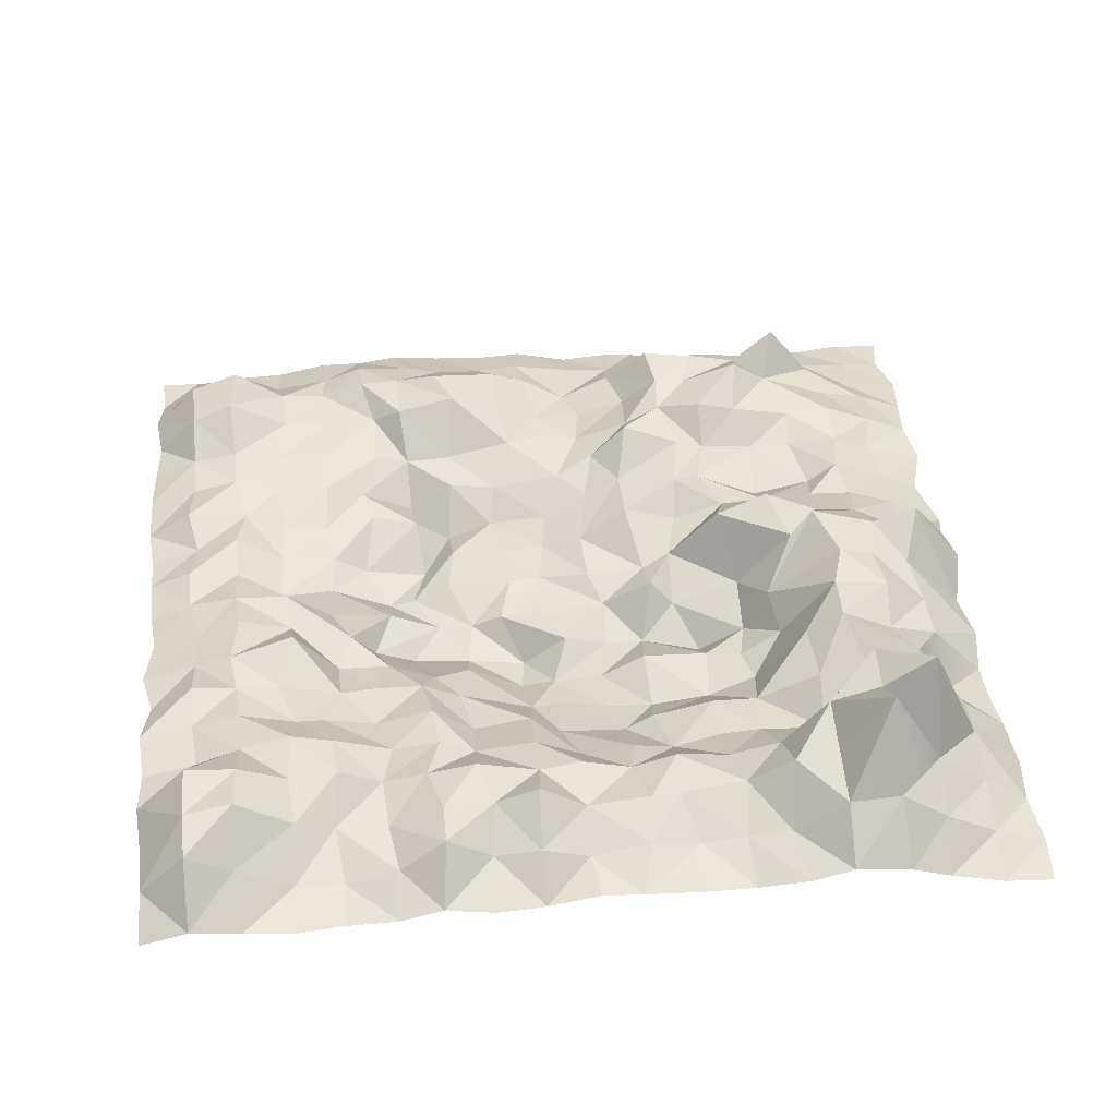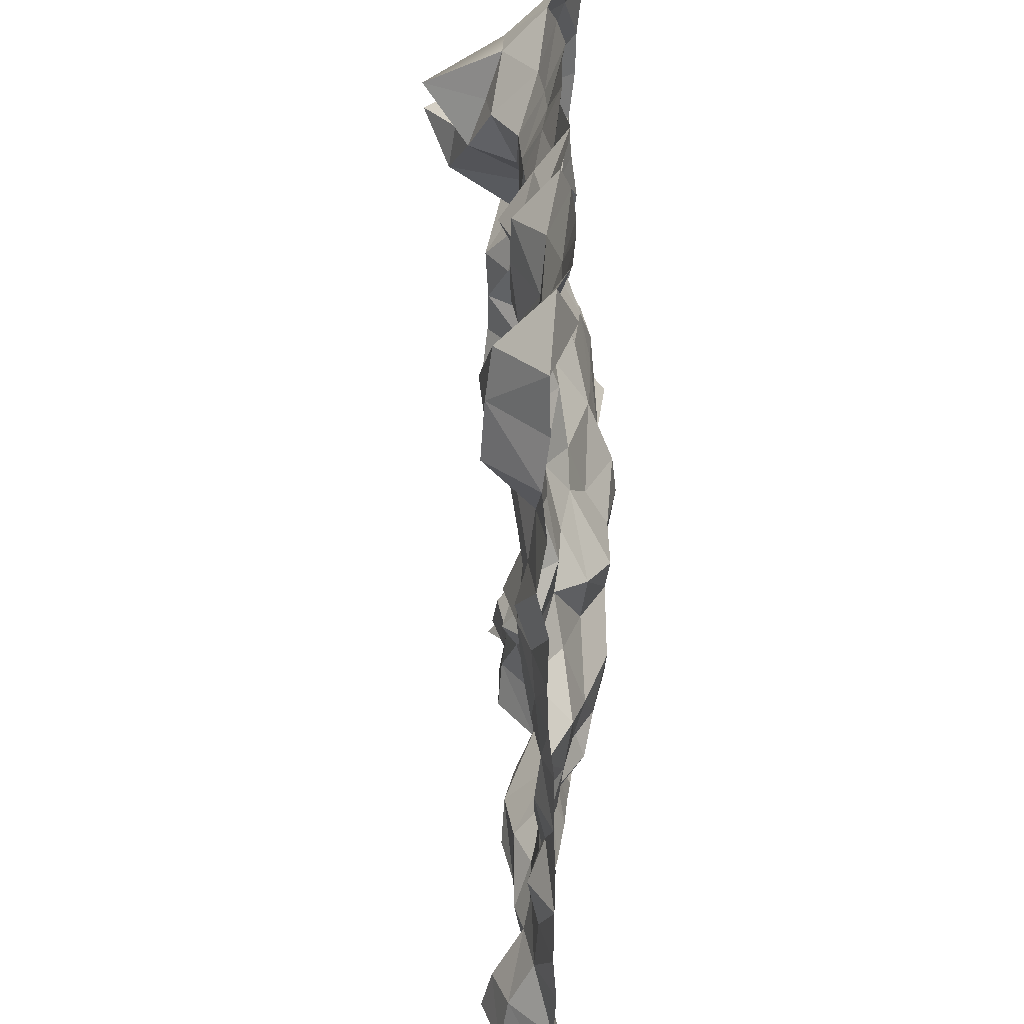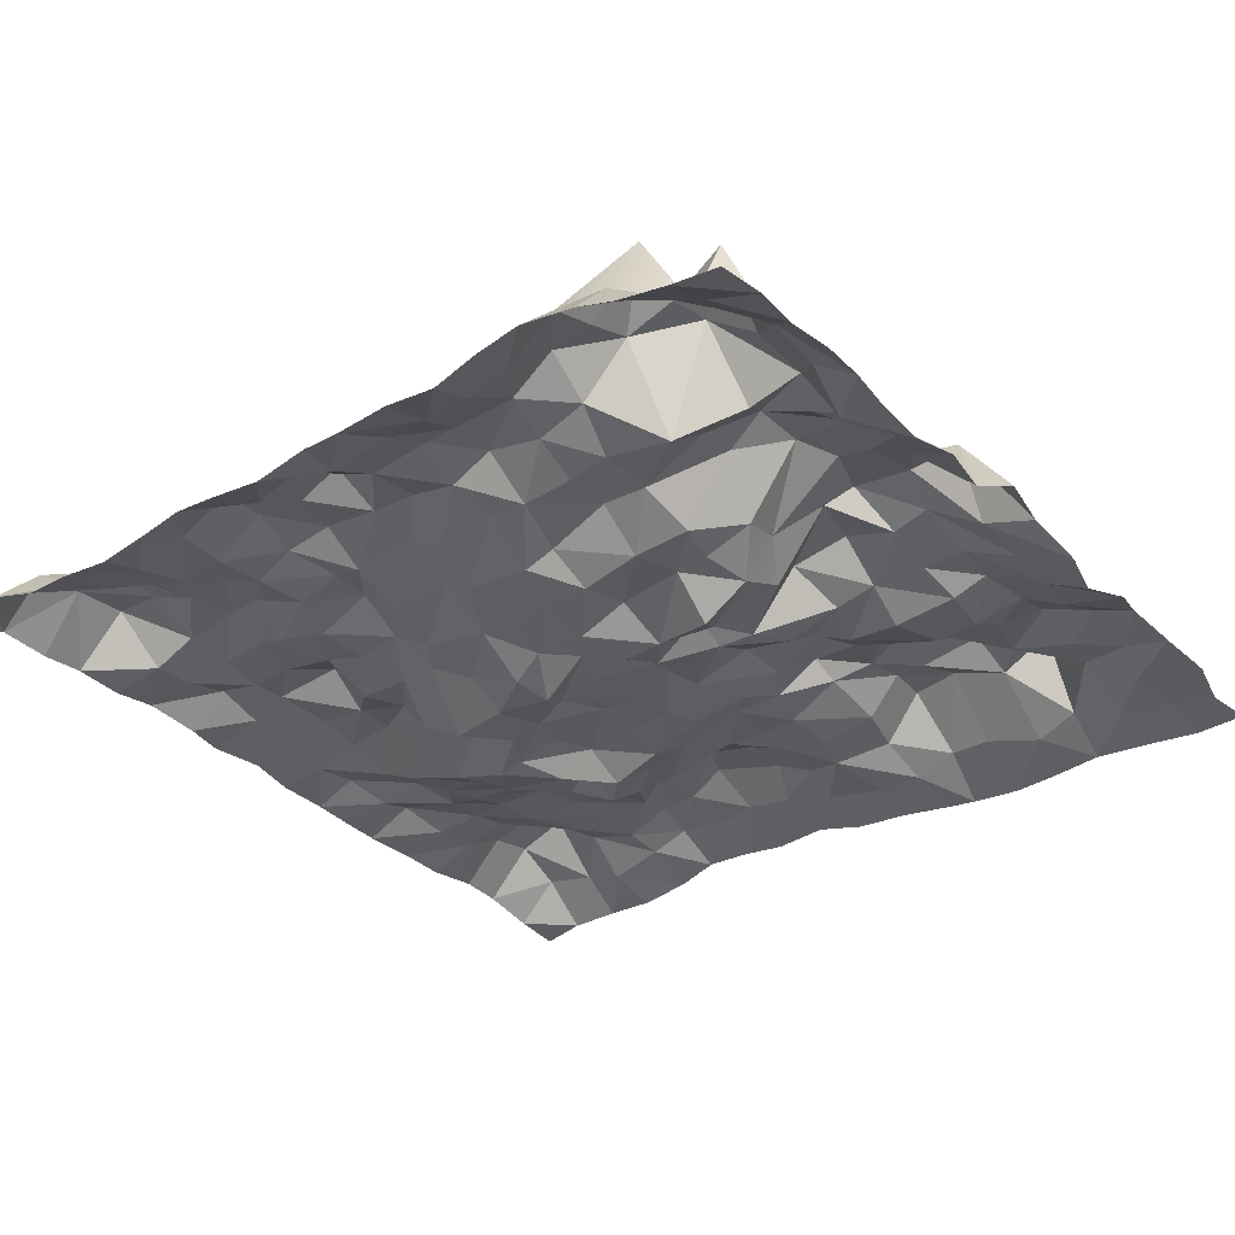
<metadata>
{"format":"obj","ext":"obj","renderer":"f3d","projection":"perspective","resolution":1024,"background":"white","views":[{"elev":41.5,"azim":-5.9,"up":"+Y"},{"elev":31.2,"azim":-88.5,"up":"+Z"},{"elev":-31.5,"azim":37.6,"up":"+Y"}]}
</metadata>
<code>
o Grid
v -447.9 82.41 445.1
v -396.5 52.78 441.8
v -395 96.99 386.7
v -334 21.87 444.4
v -279.7 21.9 448.2
v -287.3 42.83 383.9
v -168.5 73.31 442
v -168.3 74.44 394.3
v -228.9 43.14 387.5
v -65.75 52.89 448.3
v -62.44 89.62 391.9
v -112 70.57 389.7
v 55.08 46.11 443.8
v 61.35 65.94 393.3
v -10.03 58.24 393.4
v 160.1 45.15 445
v 167.2 74.02 389.3
v 93.38 68.44 392.8
v 267.9 94.87 450.4
v 266.8 113.7 392.5
v 218.6 106.1 393.1
v 327.1 94.23 447.2
v 381.2 57.18 448.6
v 381.9 87.38 389.4
v 439.1 25.22 447.5
v 497.7 4.051 446.8
v 490.1 10.61 391.9
v -449 93.85 328.6
v -391.7 90.62 329.8
v -390.1 63.5 273.9
v -281.9 74.12 329.3
v -285.6 71.73 278.6
v -333.3 75.24 270.7
v 207.1 39.82 230
v 215.9 15.92 170.5
v 158.6 2.404 182.4
v 201.6 47.1 286.2
v 155.5 41.35 230.4
v 393.9 97.23 227.1
v 371.7 89.24 178.7
v 312.7 116.9 177.4
v 206.9 100.7 -253.8
v 255.8 83.99 -260.1
v 265.5 109.1 -323.5
v 218.1 3.853 73.53
v 218.8 27.78 15.16
v 138.5 4.695 19.86
v 379.8 192.3 336.4
v 383.5 116.1 283.8
v 324 160.2 284.5
v 435.6 69.53 336.5
v 495.5 11.98 337.6
v 489.4 19.07 280.6
v -445.6 50.19 218.2
v -391.5 60.61 217
v -394.7 54.21 166.4
v 96.09 -19.38 58.39
v 165.1 -27.65 72.35
v -396.7 46.06 -222.7
v -344.6 38.96 -206.9
v -345.7 43.86 -269.5
v -124.4 24.11 230.5
v -135.1 14.04 164.4
v -179.6 38.2 168.2
v -126.6 44.37 285.6
v -57.33 51.41 284.9
v -58.28 28.88 224.7
v 377.3 109.4 122.2
v 372 106.8 66.38
v 331.7 115.7 65.66
v 0.2175 0.9497 65.21
v -26.54 -1.281 18.59
v -74.49 -7.008 10.17
v -119 -29.33 61.31
v -110.3 -23.05 6.017
v -150.8 -27.51 0.7583
v 434.4 26.77 226.3
v 485.4 14.92 231
v 487.3 7.621 177.2
v -401.1 61.65 120.4
v -392.5 56.03 54.15
v -437.3 43.01 56.05
v -336.6 20.53 -152.5
v -284.3 17.08 -150.8
v -280.4 39.17 -207.9
v 38.17 -16.93 116.9
v 90.37 7.523 112.8
v -219.2 45.46 273.5
v -165.5 56.61 278.2
v -170.7 57.75 229.3
v 277.3 36.26 281.4
v 278.7 72.85 231.1
v 308.7 123.5 0.2457
v 383.8 107.5 9.635
v 372.4 87.87 -36.92
v -281.2 -7.139 -58.65
v -283.8 16.46 10.69
v -210 -1.36 1.101
v 206.6 11.38 126.3
v 165.6 11.69 120.6
v 495.8 15.04 123.3
v 486.3 15.22 64.5
v 417.1 84.3 60.39
v -453.6 36.61 -1.908
v -397 47.48 2.948
v -395.8 33.38 -55.5
v -340.1 14.15 -101.9
v -384.9 36.21 -164.2
v -183 65.83 334.4
v -235.8 36.56 223.4
v -295.6 50.54 224.3
v 329.6 64.53 -100.8
v 379.3 65.35 -97.36
v 372.4 65.99 -154.5
v -50.59 -6.916 171.5
v -6.618 -9.195 165.8
v -18.72 -17.88 118.9
v -121.5 -4.905 102.8
v -163.1 11.82 129
v 437.5 119.6 3.527
v 498.3 40.25 8.411
v 490.4 32.07 -46.9
v -445.6 31.84 -109.5
v -396.6 44.38 -109.6
v -342.9 5.436 -41.26
v -275.6 4.41 -106.5
v -184.2 -32.34 52.23
v -276.5 22.01 112.4
v -275.1 41.2 173.1
v -235.4 35.08 163.6
v -231.2 -8.199 58.58
v -216.4 20.62 112.6
v -260.1 26.63 63.72
v 157.5 60.82 335.4
v 213.7 76.96 337.8
v 438.1 38.93 -105.6
v 502.9 6.758 -98.83
v 484.5 10.76 -163.2
v -397.2 54.08 -270
v -450.4 42.17 -273.1
v -6.371 31.6 288.3
v -22.27 8.529 229.6
v -215 49.55 -328.8
v -214.5 37.61 -264.6
v -174.4 26.29 -265.5
v -110.2 82.7 -322.3
v -122.9 29.85 -264.1
v -42.02 47.25 -265.4
v -1.147 48.8 -314
v -0.9301 49.01 -271.4
v 48.47 48.09 -264.4
v 112.1 74.04 -256
v 156 87.78 -269.2
v 159.9 93.83 -318.3
v -326.5 55.57 229.1
v 428 38.65 -217.4
v 498.9 20.75 -215.5
v 488 30.64 -260.2
v -400.5 87.68 -330.7
v -392.8 99.71 -380.8
v -450.6 78.43 -381.9
v -330.4 50.09 -331.4
v -278.1 48.05 -323.7
v -281.6 49.65 -389.5
v 95.99 71.28 338.8
v 265.7 134.6 335.9
v 382.5 62.31 -212.3
v 381.9 73.08 -262.6
v 327.9 71.16 -259.2
v -345.6 55.64 168.7
v 307 79.37 -327.2
v 385.7 54.4 -320
v 373.4 58.47 -369.6
v 495.3 20.25 -323.7
v 503.3 10.5 -384.6
v 425.6 21.83 -382.8
v -389.7 42.51 -440.5
v -390.9 10.39 -491.9
v -447.2 7.251 -488.5
v -343 27.72 -438.7
v -276.5 41.6 -432.2
v -279.8 21.09 -495.9
v -164.5 52.87 -435
v -180.6 31.49 -490.2
v -227.6 29.28 -484.5
v -68.37 47.03 -425.8
v -60.48 27.04 -483.1
v -123.4 25.62 -489.9
v 53.79 28.74 -441.1
v 55.32 11.97 -487
v -8.86 20.48 -495.6
v 109.5 26.02 -438.4
v 161 40.19 -433.9
v 150.6 5.361 -497
v 272.9 22.99 -439
v 264.5 1.818 -490.7
v 208.2 1.032 -496.2
v 381.6 18.02 -430.6
v 388.1 0.009259 -486.2
v 322.5 2.489 -481.5
v 489.8 4.993 -441.8
v 499.6 -0.274 -490.1
v 442.3 -0.3543 -495.1
v -335.2 50.46 9.016
v 207.3 65.87 -207.8
v -57.03 -34.22 106.9
v 101.3 31.37 289.4
v 85.3 18.04 224.4
v 53.62 3.006 228.4
v 62.66 55.11 -217.1
v -50.97 -38.96 63.19
v -8.921 65 333.4
v 16.55 40.95 -198
v 39.02 -9.278 176.6
v -327.1 77.5 110.5
v -329.5 45.58 62.01
v -121.4 22.34 -216.1
v 92.11 -9.588 178.9
v -128.3 74.65 333.5
v -274.6 45.53 -269.8
v 267.5 64.58 -97.43
v 265.7 36.49 -141.5
v 195 54.37 -162.6
v 272.1 88.72 173.5
v 255 36.53 117
v 46.04 52.64 335.5
v 93.59 53.26 -106.9
v 156 38.74 -101.6
v 161.3 65.1 -146.5
v -210.1 -30.44 -48.65
v 35.88 22.31 -93.06
v 49.49 34.95 -166.9
v -4.21 14.48 -149.4
v -57.93 62.53 338.5
v -125.8 -0.007406 -107.6
v -65.06 0.04812 -101.7
v -73.77 -0.6115 -161.1
v 155.1 41.05 283.8
v -179.9 -24.49 -47.71
v -163 -28.94 -100.9
v -135.2 -8.253 -53.28
v 280.9 102.2 16.47
v 262.1 108.1 -54.75
v 200.1 89.47 -45.56
v 111.8 32.02 9.39
v 142.3 26.5 -49.16
v -20.29 0.391 -48.76
v 53.48 -2.113 3.861
v 38.11 12.16 -36
v 53.18 -21.24 56.64
v -58.66 1.826 -44.1
v -232.4 50.48 327.7
v 247 52.3 64.76
v -237.1 -16.63 -102
v -169.6 10.37 -157.6
v -12.07 6.21 -102.9
v -224.3 16.71 -167.6
v 55.72 36.29 287.1
v -128.1 -21 -160.5
v 107.9 17.32 -34.63
v 92.75 53.03 -169.6
v 217.5 57.56 -101.3
v -235.1 21.27 -207.9
v -173.4 -8.482 -210.5
v -65.57 23.9 -204.1
v 107.3 91.78 -226.5
v 173.5 76.6 -208
v 273.7 51.77 -219
v 442.9 10.85 -435.8
v 326.1 33.96 -425.2
v 272.2 80.93 -369.5
v 324.3 117 -380.2
v 210.8 37.95 -430.1
v 212.1 98.49 -362.2
v 116.1 9.074 -496.9
v 40.33 37.79 -367.2
v 102.2 52.43 -386.7
v 152.5 98.19 -374.5
v -18.01 40.52 -440.3
v -10.83 53.84 -389.2
v -121.7 52.42 -421.6
v -181.5 70.42 -384.8
v -131.1 85.66 -369.3
v -51.86 71.49 -384.2
v -231.5 57.76 -432.8
v -228 68.06 -385.3
v -337.5 10.74 -494.1
v -334.3 59.31 -380.2
v -498.2 6.918 -439.3
v -447 49.54 -432.8
v -504.1 23.09 -383.1
v 442.9 35.99 -330.7
v 439.5 50.15 -262.6
v 322.2 53.97 -217.1
v 336.3 46.97 -146.6
v -450.1 69.07 -326.1
v -497.7 21.47 -327.2
v 439.8 32.9 -160.7
v 117.1 56.17 -326.5
v 56.13 42.39 -321.3
v -53.81 73.07 -325.2
v -180.3 70.22 -316.6
v -506.6 22.04 -218.3
v -450.6 37.74 -218
v -507.5 21.43 -154.5
v -456.1 49.46 -158.3
v 433 49.05 -42.95
v -502.1 23.2 -55.66
v -452.8 43.09 -54.26
v 326.2 84.09 -47.7
v -495.5 29.02 58.77
v 427.8 70.74 114.7
v 428.8 66.87 168.7
v -506.8 30.5 116
v -444.1 46.67 116.9
v -495.7 29.29 165.5
v -445.5 62.86 169.2
v 440 56.18 277.9
v 315.4 113.8 118.8
v -506.1 41.28 221.9
v -440.9 43.33 272.8
v 438.6 45.58 390.9
v 322.5 151.9 336.4
v 322.2 189.8 390.5
v 196.8 92.18 -316.2
v 333.5 81.65 228.3
v -336.7 68.13 328.4
v -331.2 56.83 386
v -506.1 36.93 329.1
v -449.2 89.42 390.4
v 377.2 19.98 501.4
v 438.1 6.051 503.5
v 493.6 0.3791 502.1
v 268.5 43.95 502.7
v 332.5 34.74 501.2
v 209.4 53.06 448.2
v 221.1 33.12 504.3
v 109 41.49 445.3
v 40.65 25.47 498
v 107.7 26.36 501.8
v 164.2 22.66 498.8
v -12.6 33.83 445.4
v -64.92 16.04 496.1
v -4.507 27.38 496.3
v -117.7 42.2 442
v -175.5 25.08 497.6
v -119.6 18.16 500.7
v -220.3 37.72 447.9
v -224.1 14.16 498.5
v -391.6 12.43 496.9
v -337 9.621 500.1
v -283.5 9.241 494.8
v -499.7 30.64 443.3
v -447.7 25.78 501.6
v -501.2 2.684 -497.4
v -504.2 18.37 -269.7
v -503.4 20.78 -104.5
v -500.5 23.07 7.473
v -502.5 31.71 275.7
v -502 29.64 382.9
v -502.3 6.244 496.8
f 1 2 3
f 4 5 6
f 7 8 9
f 10 11 12
f 13 14 15
f 16 17 18
f 19 20 21
f 22 23 24
f 25 26 27
f 28 29 30
f 31 32 33
f 34 35 36
f 37 34 38
f 39 40 41
f 42 43 44
f 45 46 47
f 48 49 50
f 51 52 53
f 54 55 56
f 57 58 47
f 59 60 61
f 62 63 64
f 65 66 67
f 68 69 70
f 71 72 73
f 74 75 76
f 77 78 79
f 80 81 82
f 83 84 85
f 86 87 57
f 88 89 90
f 91 92 34
f 93 94 95
f 96 97 98
f 35 99 100
f 101 102 103
f 104 105 106
f 36 100 87
f 107 83 108
f 9 8 109
f 88 110 111
f 112 113 114
f 115 116 117
f 63 118 119
f 120 121 122
f 123 124 108
f 125 96 126
f 118 74 127
f 106 125 107
f 128 129 130
f 131 132 119
f 133 128 132
f 134 135 37
f 136 137 138
f 59 139 140
f 141 142 67
f 143 144 145
f 146 147 148
f 149 150 151
f 152 153 154
f 17 21 135
f 32 111 155
f 156 157 158
f 159 160 161
f 162 163 164
f 17 134 165
f 33 155 55
f 21 20 166
f 167 168 169
f 155 170 56
f 171 172 173
f 174 175 176
f 177 178 179
f 180 181 182
f 183 184 185
f 186 187 188
f 189 190 191
f 192 193 194
f 195 196 197
f 198 199 200
f 201 202 203
f 133 97 204
f 205 42 153
f 115 206 118
f 207 208 209
f 152 151 210
f 117 71 211
f 212 141 66
f 213 150 148
f 214 86 117
f 80 215 216
f 217 147 145
f 218 87 86
f 109 219 65
f 144 220 85
f 100 99 45
f 14 18 165
f 221 222 223
f 35 224 225
f 226 165 207
f 227 228 229
f 230 98 76
f 15 14 226
f 231 232 233
f 133 131 98
f 15 212 234
f 235 236 237
f 108 83 60
f 207 238 38
f 230 239 240
f 75 241 239
f 216 204 105
f 242 243 244
f 211 73 75
f 204 125 106
f 245 47 246
f 73 72 247
f 12 11 234
f 248 249 247
f 71 250 248
f 8 12 219
f 75 73 251
f 57 245 248
f 85 220 61
f 131 127 76
f 46 244 246
f 6 9 252
f 225 253 45
f 253 242 46
f 252 88 32
f 100 58 57
f 254 240 255
f 129 128 215
f 117 86 250
f 96 230 254
f 170 215 80
f 206 211 74
f 239 241 235
f 107 126 84
f 132 130 64
f 256 233 237
f 110 130 129
f 209 208 218
f 155 111 129
f 65 62 90
f 126 254 257
f 135 166 91
f 258 209 142
f 240 235 259
f 134 238 207
f 142 116 115
f 251 236 235
f 226 258 141
f 97 96 125
f 247 256 236
f 234 66 65
f 252 109 89
f 248 245 260
f 128 133 216
f 110 90 64
f 67 115 63
f 209 214 116
f 208 38 36
f 34 92 224
f 249 231 256
f 231 227 261
f 260 227 231
f 260 246 228
f 262 223 229
f 246 244 262
f 244 243 221
f 263 85 84
f 255 264 263
f 145 144 263
f 259 217 264
f 237 265 217
f 265 148 147
f 233 213 265
f 232 210 213
f 151 150 213
f 261 266 210
f 267 266 261
f 153 152 266
f 205 267 229
f 268 205 223
f 43 42 205
f 269 203 199
f 176 269 198
f 175 201 269
f 195 270 200
f 271 272 270
f 173 198 270
f 273 197 194
f 274 273 193
f 271 195 273
f 192 275 190
f 276 277 192
f 277 278 193
f 279 191 187
f 280 279 186
f 276 189 279
f 281 188 184
f 282 283 281
f 284 186 281
f 181 285 185
f 164 286 285
f 282 183 285
f 180 287 178
f 288 180 177
f 288 164 181
f 289 290 179
f 291 161 290
f 161 160 177
f 292 176 173
f 293 292 172
f 158 174 292
f 171 272 271
f 43 169 171
f 168 172 171
f 268 294 169
f 295 294 268
f 114 167 294
f 159 162 288
f 139 61 162
f 61 220 163
f 296 161 291
f 140 296 297
f 139 159 296
f 167 156 293
f 114 298 156
f 298 138 157
f 277 299 154
f 300 299 277
f 151 152 299
f 149 300 276
f 301 149 280
f 148 150 149
f 146 301 284
f 282 302 146
f 302 145 147
f 286 143 302
f 164 163 143
f 220 144 143
f 303 304 140
f 305 306 304
f 306 108 59
f 113 136 298
f 95 307 136
f 307 122 137
f 123 306 305
f 308 309 123
f 309 106 124
f 94 120 307
f 103 120 94
f 102 121 120
f 221 112 295
f 310 112 221
f 310 95 113
f 104 309 308
f 311 82 104
f 82 81 105
f 312 103 69
f 40 313 312
f 313 79 101
f 242 93 310
f 253 70 93
f 70 69 94
f 314 315 82
f 316 317 315
f 56 80 315
f 39 77 313
f 318 77 39
f 53 78 77
f 319 70 253
f 224 41 319
f 41 40 68
f 320 54 317
f 321 54 320
f 30 55 54
f 51 318 49
f 24 322 51
f 27 52 51
f 166 323 50
f 324 323 166
f 24 48 323
f 325 44 271
f 154 325 274
f 153 42 325
f 92 326 41
f 91 50 326
f 50 49 39
f 327 33 30
f 3 328 327
f 328 6 31
f 329 28 321
f 330 28 329
f 330 3 29
f 23 25 322
f 331 332 25
f 332 333 26
f 19 22 324
f 334 335 22
f 335 331 23
f 336 21 17
f 337 336 16
f 334 19 336
f 13 338 18
f 339 340 338
f 341 16 338
f 10 342 15
f 343 344 342
f 339 13 342
f 7 345 12
f 346 347 345
f 343 10 345
f 348 9 6
f 349 348 5
f 346 7 348
f 2 4 328
f 350 351 4
f 351 352 5
f 353 1 330
f 354 1 353
f 354 350 2
f 330 1 3
f 328 4 6
f 348 7 9
f 345 10 12
f 342 13 15
f 338 16 18
f 336 19 21
f 324 22 24
f 322 25 27
f 321 28 30
f 327 31 33
f 38 34 36
f 238 37 38
f 326 39 41
f 325 42 44
f 58 45 47
f 323 48 50
f 318 51 53
f 317 54 56
f 245 57 47
f 139 59 61
f 90 62 64
f 62 65 67
f 319 68 70
f 211 71 73
f 127 74 76
f 313 77 79
f 315 80 82
f 60 83 85
f 250 86 57
f 110 88 90
f 37 91 34
f 310 93 95
f 230 96 98
f 36 35 100
f 312 101 103
f 309 104 106
f 218 36 87
f 124 107 108
f 252 9 109
f 32 88 111
f 295 112 114
f 206 115 117
f 64 63 119
f 307 120 122
f 306 123 108
f 107 125 126
f 119 118 127
f 124 106 107
f 132 128 130
f 127 131 119
f 131 133 132
f 238 134 37
f 298 136 138
f 304 59 140
f 66 141 67
f 302 143 145
f 301 146 148
f 300 149 151
f 299 152 154
f 134 17 135
f 33 32 155
f 293 156 158
f 296 159 161
f 288 162 164
f 18 17 165
f 30 33 55
f 135 21 166
f 294 167 169
f 55 155 56
f 272 171 173
f 292 174 176
f 290 177 179
f 287 180 182
f 285 183 185
f 281 186 188
f 279 189 191
f 275 192 194
f 273 195 197
f 270 198 200
f 269 201 203
f 216 133 204
f 267 205 153
f 63 115 118
f 258 207 209
f 266 152 210
f 206 117 211
f 234 212 66
f 265 213 148
f 116 214 117
f 81 80 216
f 264 217 145
f 214 218 86
f 89 109 65
f 263 144 85
f 58 100 45
f 226 14 165
f 262 221 223
f 99 35 225
f 258 226 207
f 261 227 229
f 239 230 76
f 212 15 226
f 256 231 233
f 97 133 98
f 11 15 234
f 259 235 237
f 59 108 60
f 208 207 38
f 254 230 240
f 76 75 239
f 81 216 105
f 46 242 244
f 74 211 75
f 105 204 106
f 260 245 246
f 251 73 247
f 219 12 234
f 72 248 247
f 72 71 248
f 109 8 219
f 241 75 251
f 250 57 248
f 60 85 61
f 98 131 76
f 47 46 246
f 31 6 252
f 99 225 45
f 45 253 46
f 31 252 32
f 87 100 57
f 257 254 255
f 170 129 215
f 71 117 250
f 126 96 254
f 56 170 80
f 118 206 74
f 240 239 235
f 83 107 84
f 119 132 64
f 236 256 237
f 111 110 129
f 214 209 218
f 170 155 129
f 89 65 90
f 84 126 257
f 37 135 91
f 141 258 142
f 255 240 259
f 165 134 207
f 67 142 115
f 241 251 235
f 212 226 141
f 204 97 125
f 251 247 236
f 219 234 65
f 88 252 89
f 249 248 260
f 215 128 216
f 130 110 64
f 62 67 63
f 142 209 116
f 218 208 36
f 35 34 224
f 247 249 256
f 232 231 261
f 249 260 231
f 227 260 228
f 228 262 229
f 228 246 262
f 262 244 221
f 257 263 84
f 257 255 263
f 264 145 263
f 255 259 264
f 259 237 217
f 217 265 147
f 237 233 265
f 233 232 213
f 210 151 213
f 232 261 210
f 229 267 261
f 267 153 266
f 223 205 229
f 222 268 223
f 268 43 205
f 198 269 199
f 173 176 198
f 176 175 269
f 196 195 200
f 195 271 270
f 272 173 270
f 193 273 194
f 278 274 193
f 274 271 273
f 189 192 190
f 189 276 192
f 192 277 193
f 186 279 187
f 284 280 186
f 280 276 279
f 183 281 184
f 183 282 281
f 283 284 281
f 182 181 185
f 181 164 285
f 286 282 285
f 177 180 178
f 160 288 177
f 180 288 181
f 355 289 179
f 289 291 290
f 290 161 177
f 172 292 173
f 168 293 172
f 293 158 292
f 44 171 271
f 44 43 171
f 169 168 171
f 43 268 169
f 222 295 268
f 295 114 294
f 160 159 288
f 159 139 162
f 162 61 163
f 297 296 291
f 356 140 297
f 140 139 296
f 168 167 293
f 167 114 156
f 156 298 157
f 278 277 154
f 276 300 277
f 300 151 299
f 280 149 276
f 284 301 280
f 301 148 149
f 283 146 284
f 283 282 146
f 146 302 147
f 282 286 302
f 286 164 143
f 163 220 143
f 356 303 140
f 303 305 304
f 304 306 59
f 114 113 298
f 113 95 136
f 136 307 137
f 357 123 305
f 357 308 123
f 123 309 124
f 95 94 307
f 69 103 94
f 103 102 120
f 222 221 295
f 243 310 221
f 112 310 113
f 358 104 308
f 358 311 104
f 104 82 105
f 68 312 69
f 68 40 312
f 312 313 101
f 243 242 310
f 242 253 93
f 93 70 94
f 311 314 82
f 314 316 315
f 317 56 315
f 40 39 313
f 49 318 39
f 318 53 77
f 225 319 253
f 225 224 319
f 319 41 68
f 316 320 317
f 359 321 320
f 321 30 54
f 48 51 49
f 48 24 51
f 322 27 51
f 91 166 50
f 20 324 166
f 324 24 323
f 274 325 271
f 278 154 274
f 154 153 325
f 224 92 41
f 92 91 326
f 326 50 39
f 29 327 30
f 29 3 327
f 327 328 31
f 359 329 321
f 360 330 329
f 28 330 29
f 24 23 322
f 23 331 25
f 25 332 26
f 20 19 324
f 19 334 22
f 22 335 23
f 16 336 17
f 341 337 16
f 337 334 336
f 14 13 18
f 13 339 338
f 340 341 338
f 11 10 15
f 10 343 342
f 344 339 342
f 8 7 12
f 7 346 345
f 347 343 345
f 5 348 6
f 352 349 5
f 349 346 348
f 3 2 328
f 2 350 4
f 4 351 5
f 360 353 330
f 361 354 353
f 1 354 2

</code>
